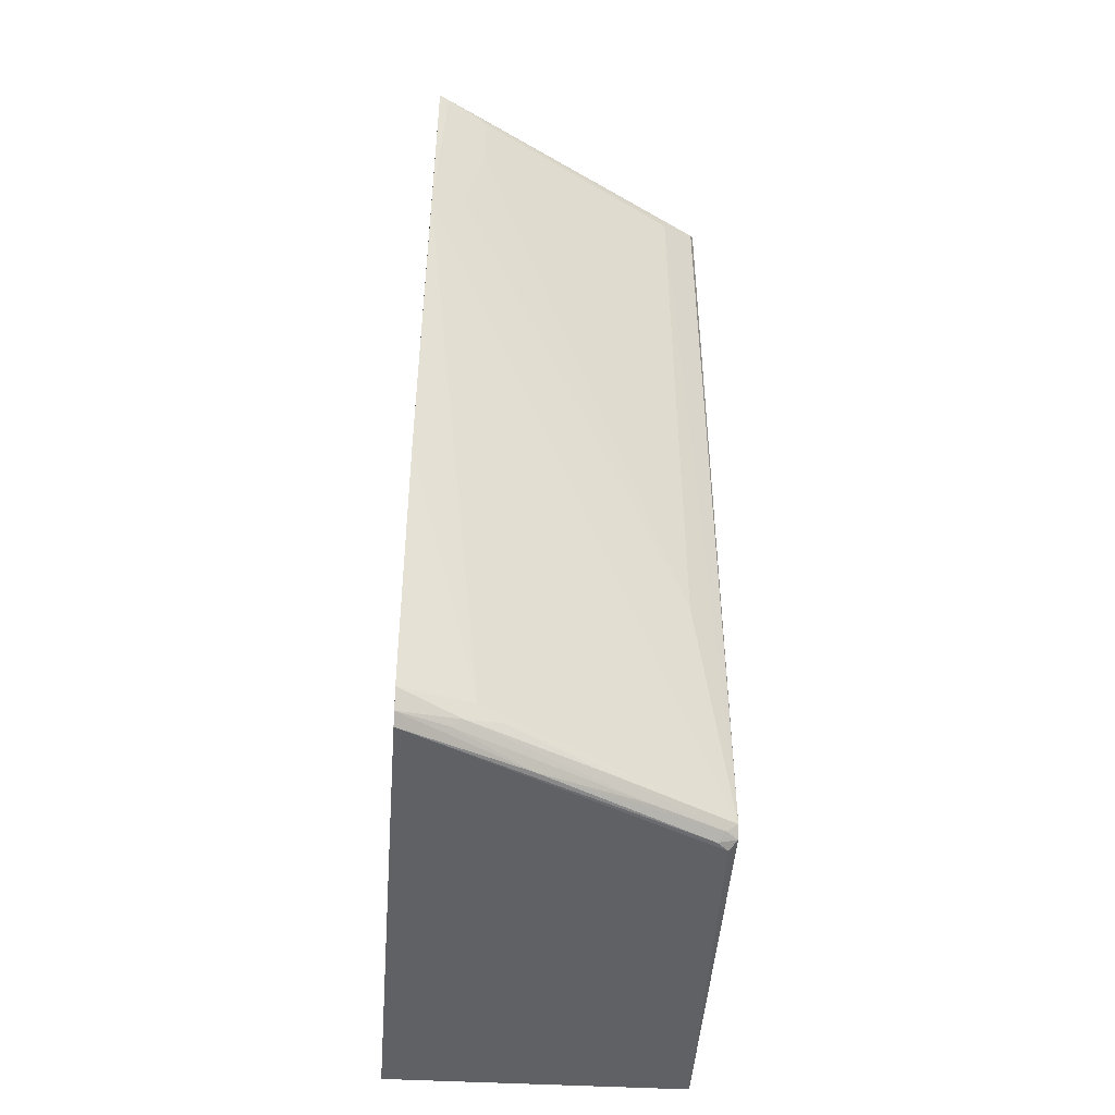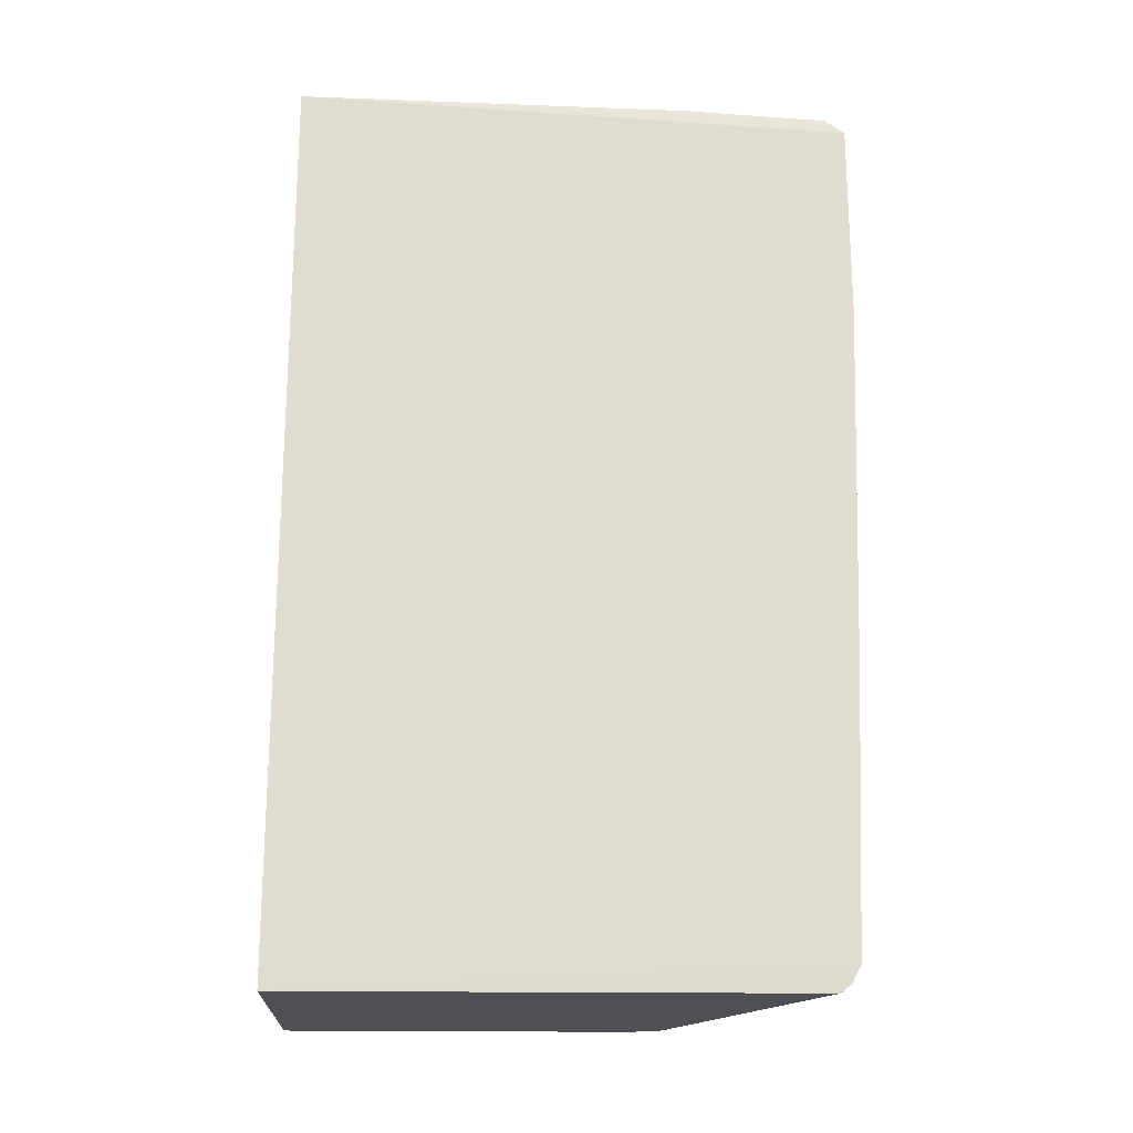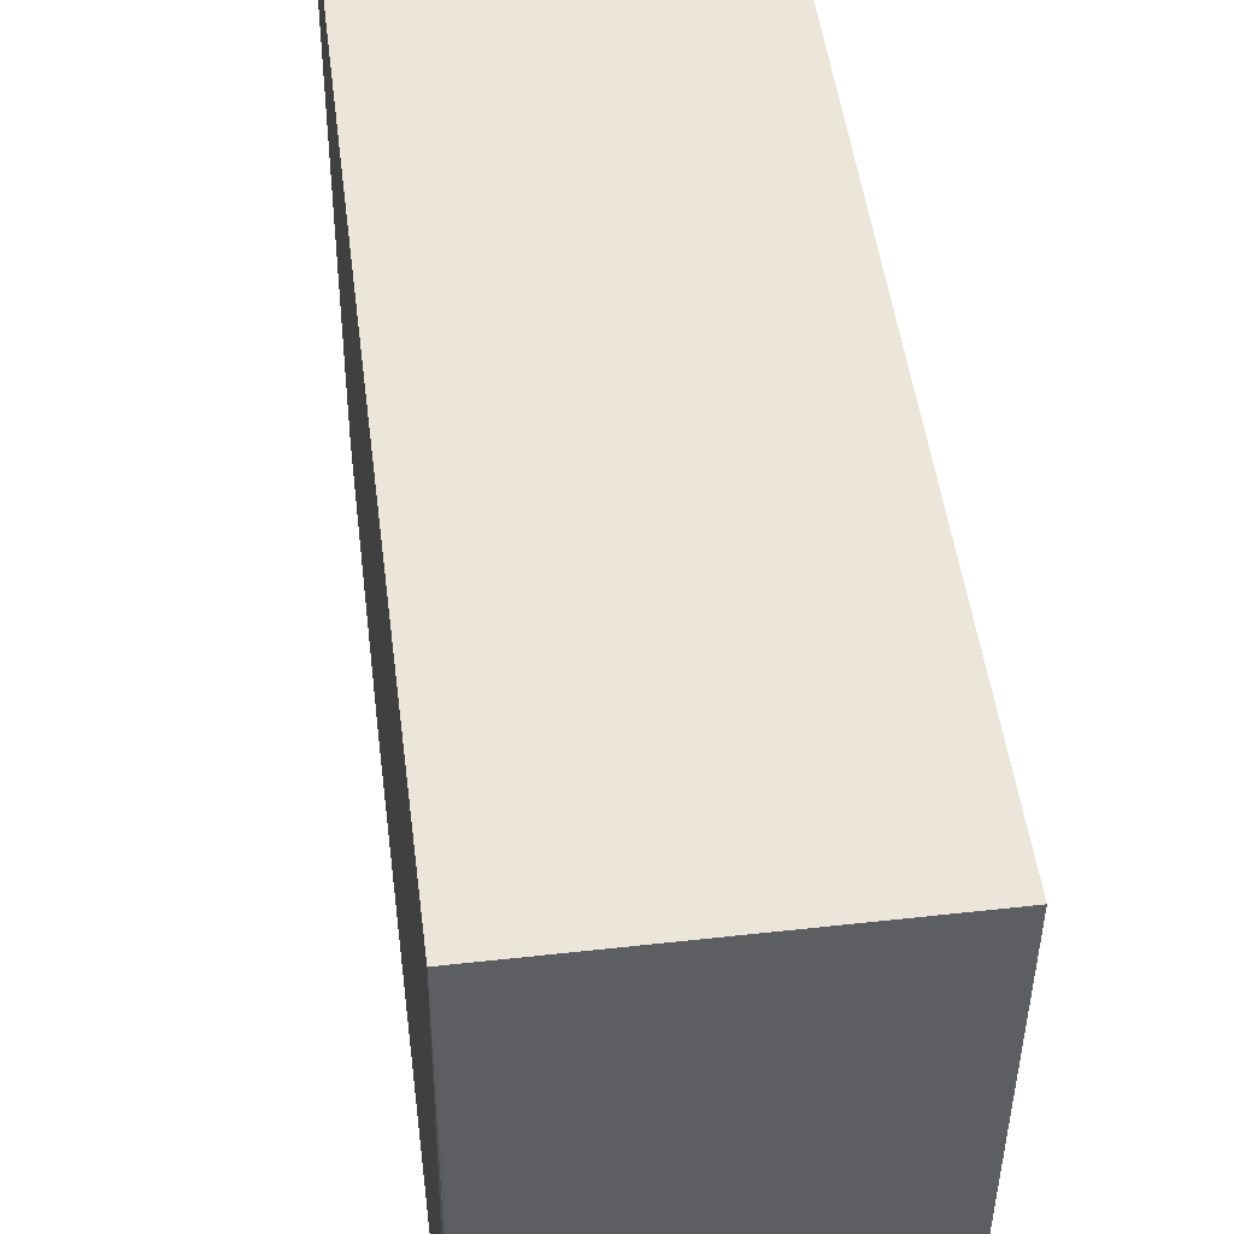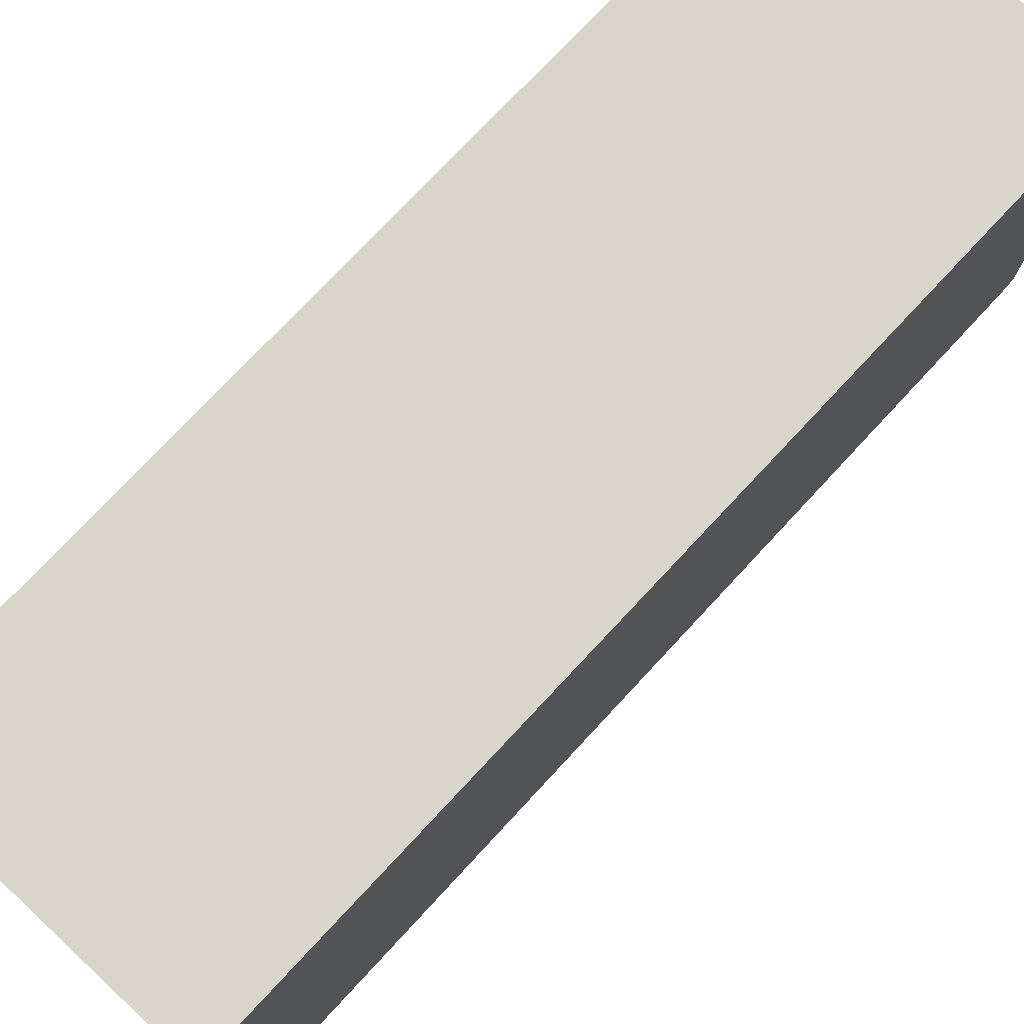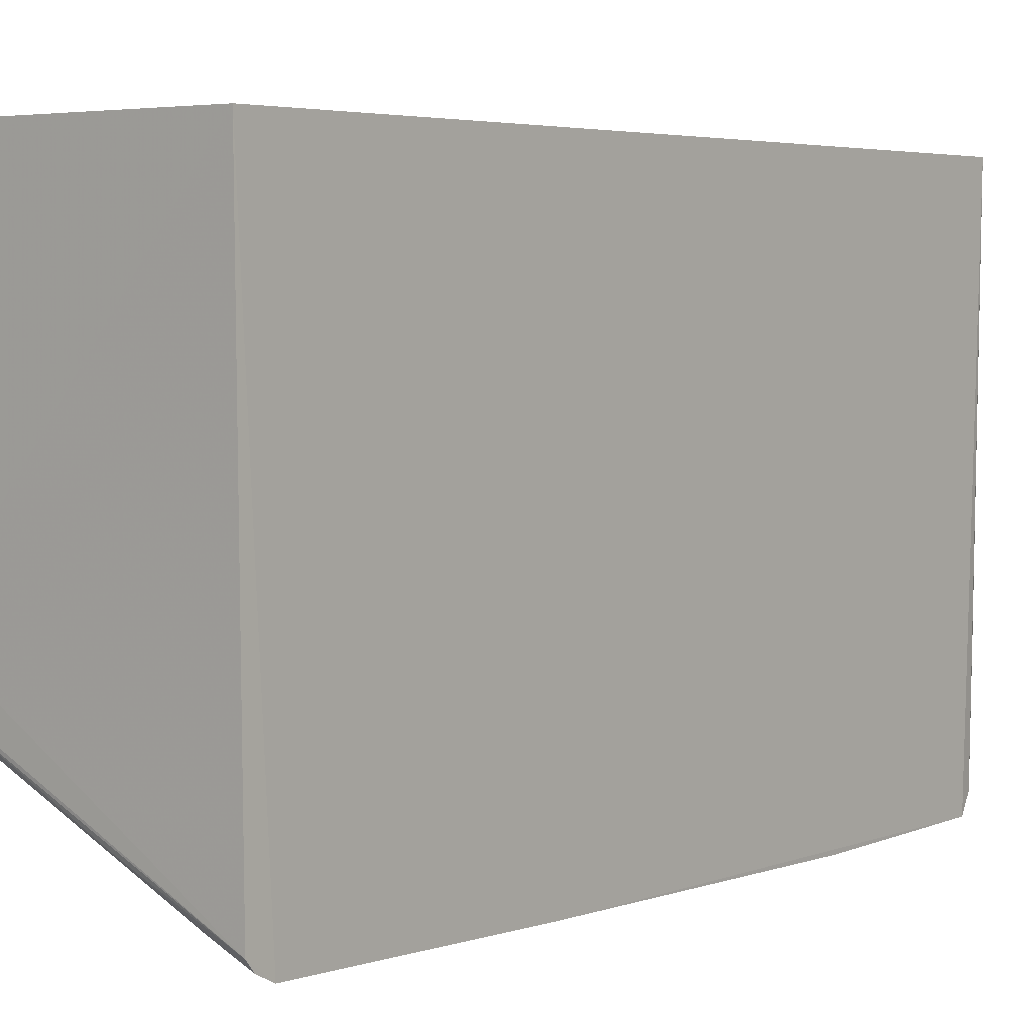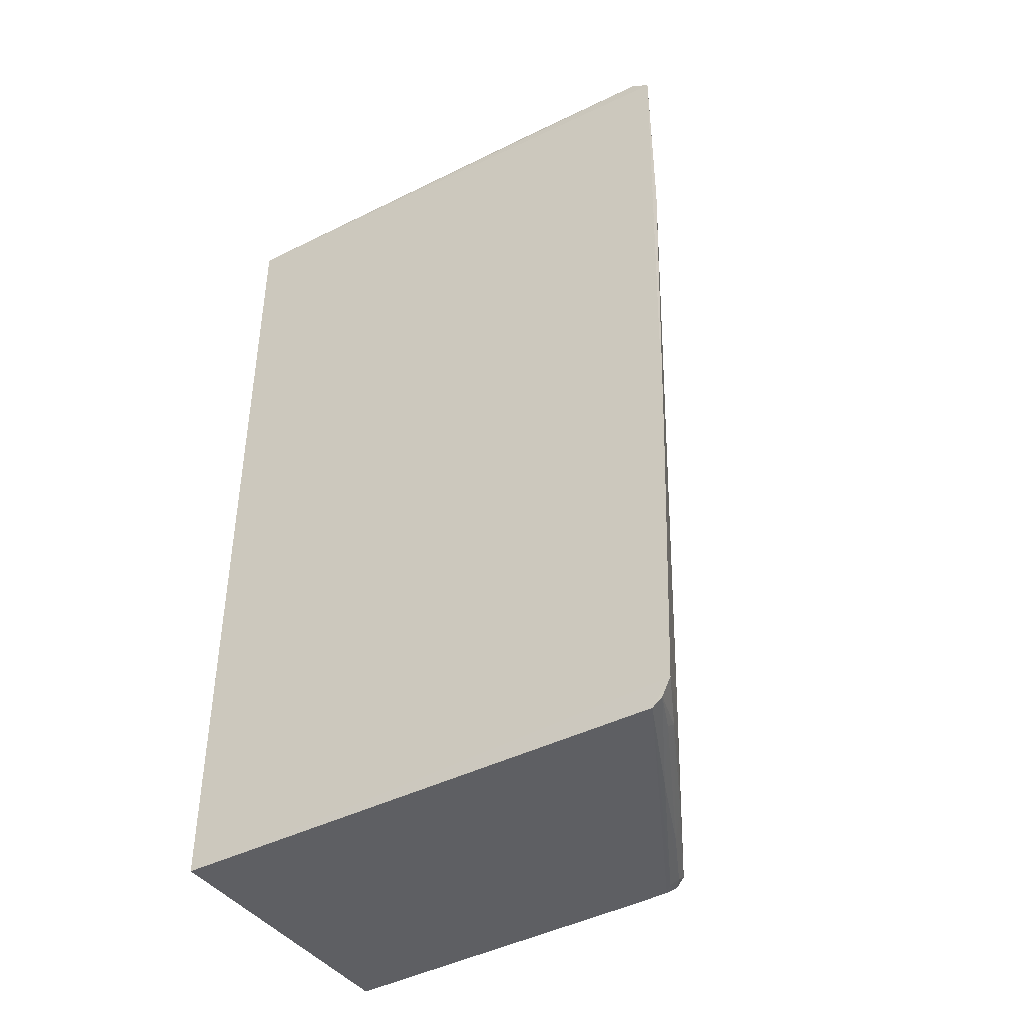
<metadata>
{"format":"obj","ext":"obj","renderer":"f3d","projection":"perspective","resolution":1024,"background":"white","views":[{"elev":-46.1,"azim":-4.9,"up":"+Z"},{"elev":-19.8,"azim":-92.8,"up":"+Z"},{"elev":48.6,"azim":-7.1,"up":"+Y"},{"elev":74.7,"azim":42.9,"up":"+Y"},{"elev":4.6,"azim":-141.7,"up":"+Y"},{"elev":-41.6,"azim":-58.6,"up":"+Z"}]}
</metadata>
<code>
v 0.004195 0.002776 0.05725
v 0.004205 0.002762 0.0001973
v -0.01481 0.002755 -7.917e-05
v -0.01481 0.002767 0.05724
v 0.004077 -0.01977 0.057
v 0.003701 -0.02204 0.00122
v 0.003894 -0.02149 0.05637
v -0.01517 -0.03174 0.01915
v -0.01509 -0.03103 0.001627
v -0.009855 -0.02769 0.05697
v 0.00373 -0.02148 0.0005878
v -0.01085 -0.02929 0.002284
v -0.01511 -0.03248 0.05539
v -0.01496 -0.03124 0.05636
v -0.01473 -0.02203 0.05698
v -0.009404 -0.02867 0.05628
v 0.002549 -0.02111 0.05697
v -0.01505 -0.02977 -1.223e-05
v -0.01151 -0.02934 0.00115
v -0.01512 -0.0325 0.04245
v -0.01179 -0.02785 0.05693
v 0.0003476 -0.02256 0.05686
v 0.003343 -0.01853 0.0001337
v 0.001581 -0.02343 0.01611
v 0.001537 -0.02342 0.05479
v -0.01178 -0.0308 0.05478
v 0.003669 -0.02199 0.05592
v -0.01386 -0.03159 0.05569
v -0.009383 -0.02851 0.001751
v -0.01506 -0.03043 0.0004932
v -0.0145 -0.03221 0.0553
v 0.003043 -0.02208 0.05623
v -0.01436 -0.03118 0.05621
v 0.003252 -0.021 0.0001686
v -0.01309 -0.03148 0.04465
v -0.003551 -0.02557 0.00122
v -0.00129 -0.02406 0.000617
v 0.003016 -0.02202 0.0006891
v -0.0122 -0.02928 0.0006605
v -0.007707 -0.02667 0.000169
v -0.01307 -0.03145 0.05523
v -0.007958 -0.02797 0.05622
v -0.01178 -0.0308 0.0505
v 0.00255 -0.02163 0.0002004
v 6.184e-05 -0.02411 0.05543
f 1 2 3
f 4 1 3
f 5 2 1
f 6 5 7
f 8 4 3
f 8 3 9
f 10 5 1
f 10 1 4
f 11 2 5
f 11 5 6
f 12 8 9
f 13 14 4
f 13 4 8
f 15 10 4
f 15 4 14
f 16 10 14
f 17 7 5
f 17 5 10
f 18 9 3
f 19 12 9
f 20 13 8
f 20 8 12
f 20 12 6
f 21 15 14
f 21 14 10
f 21 10 15
f 22 16 7
f 22 10 16
f 22 17 10
f 22 7 17
f 23 18 3
f 23 3 2
f 23 2 11
f 24 25 26
f 24 6 25
f 24 20 6
f 27 25 6
f 27 6 7
f 27 28 13
f 29 6 12
f 29 12 19
f 30 19 9
f 30 9 18
f 31 13 20
f 31 27 13
f 32 27 7
f 32 28 27
f 33 28 16
f 33 16 14
f 33 14 13
f 33 13 28
f 34 23 11
f 34 18 23
f 35 20 24
f 35 31 20
f 36 29 19
f 36 6 29
f 36 19 37
f 38 11 6
f 38 36 37
f 38 6 36
f 39 37 19
f 39 19 30
f 40 30 18
f 40 38 37
f 40 39 30
f 40 37 39
f 41 31 26
f 41 26 25
f 41 27 31
f 42 16 28
f 42 28 32
f 42 32 7
f 42 7 16
f 43 35 24
f 43 24 26
f 43 26 31
f 43 31 35
f 44 40 18
f 44 18 34
f 44 34 11
f 44 11 38
f 44 38 40
f 45 41 25
f 45 25 27
f 45 27 41

</code>
